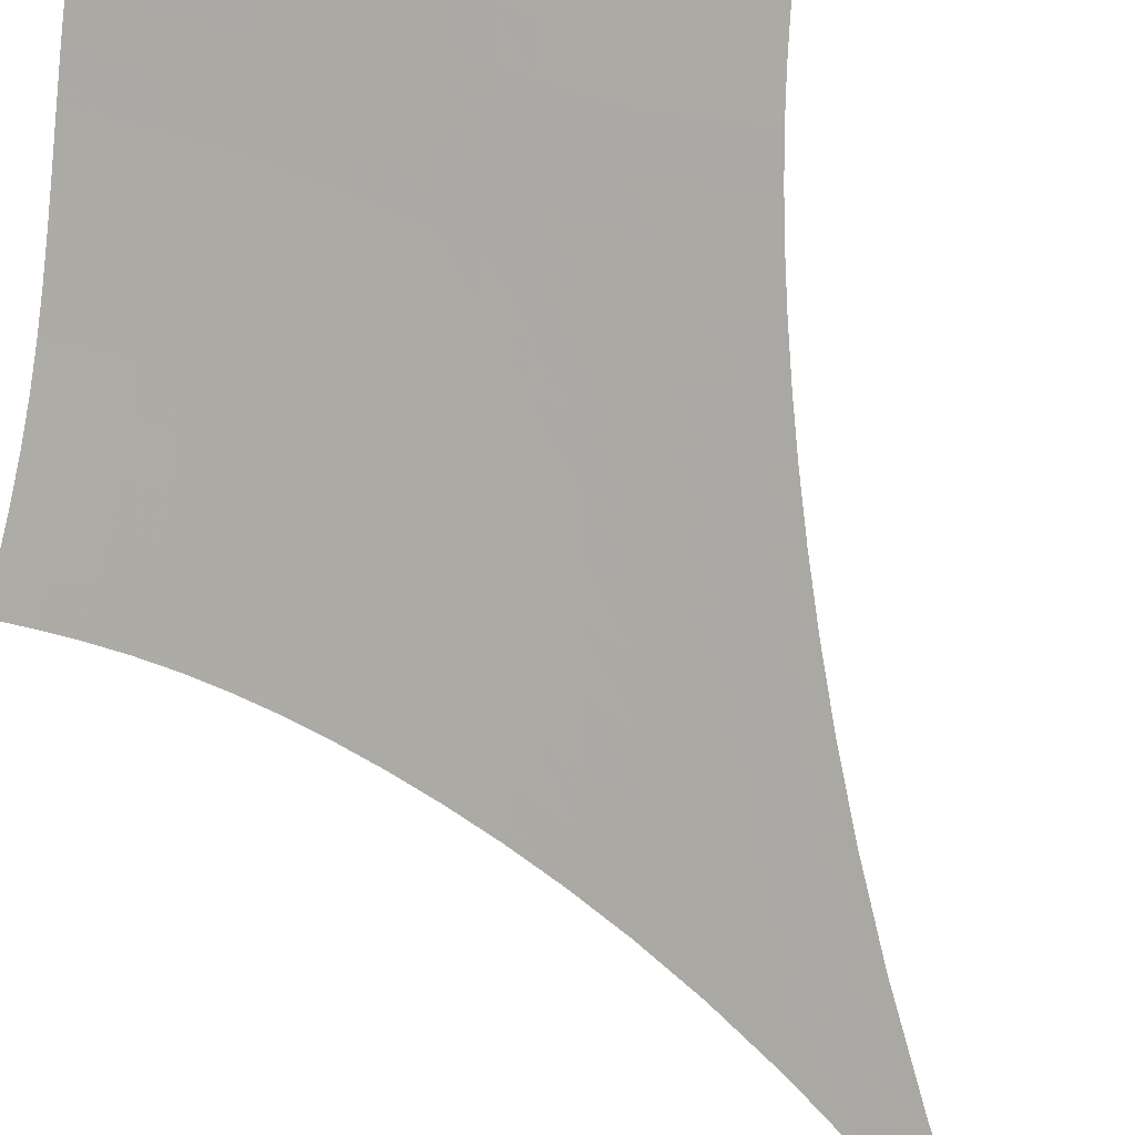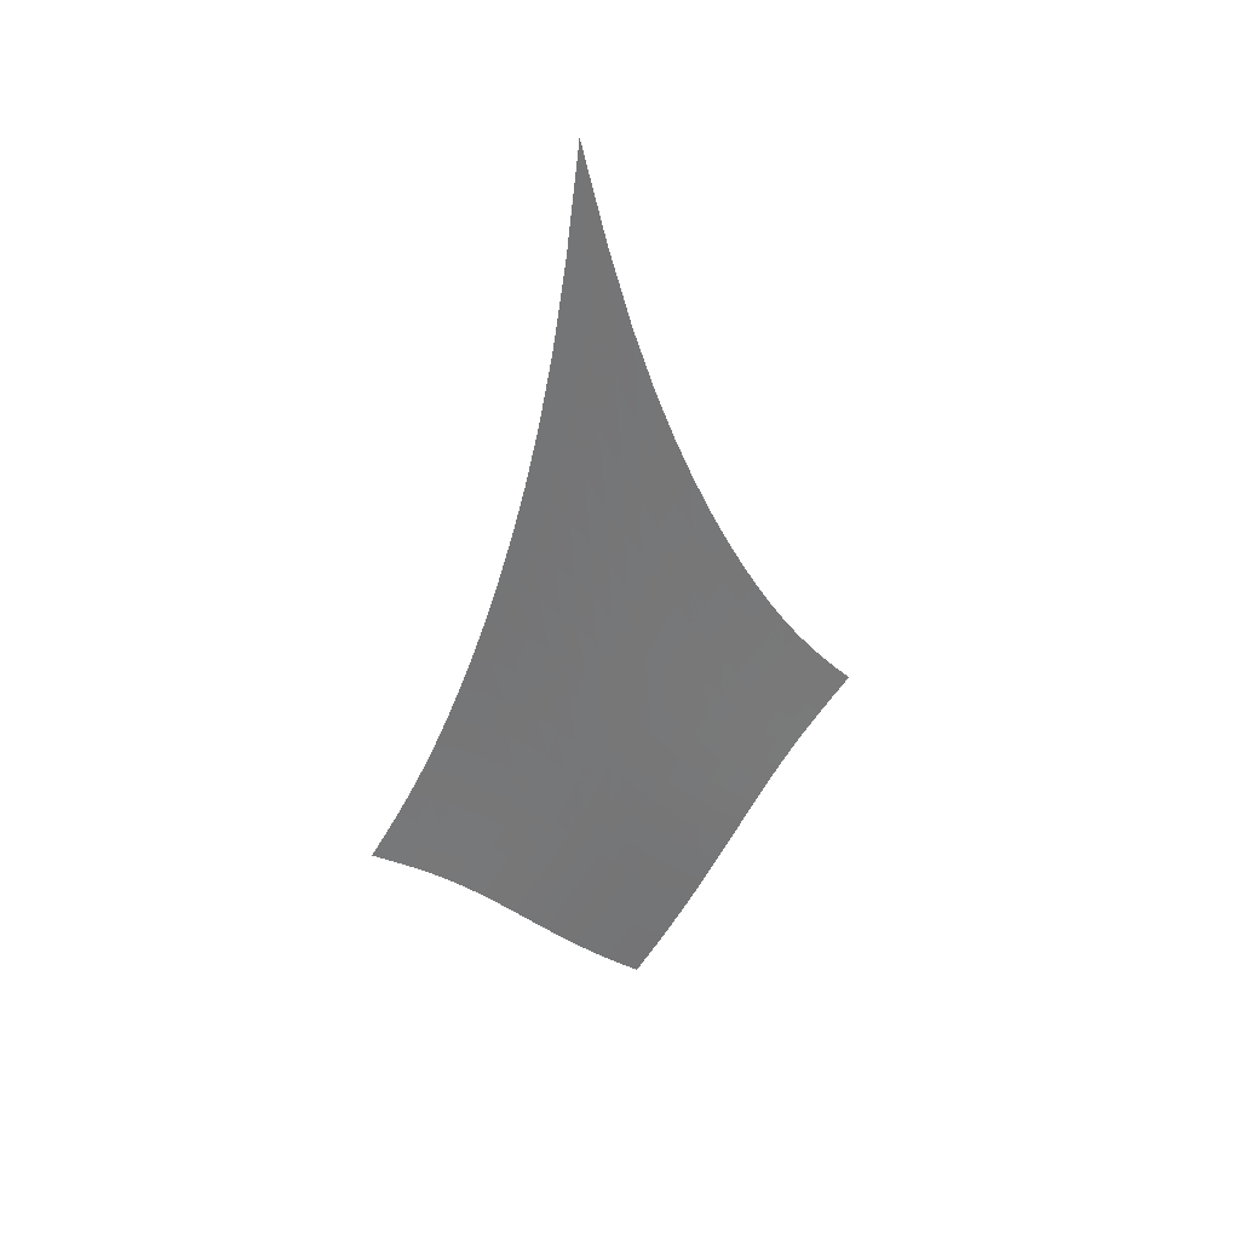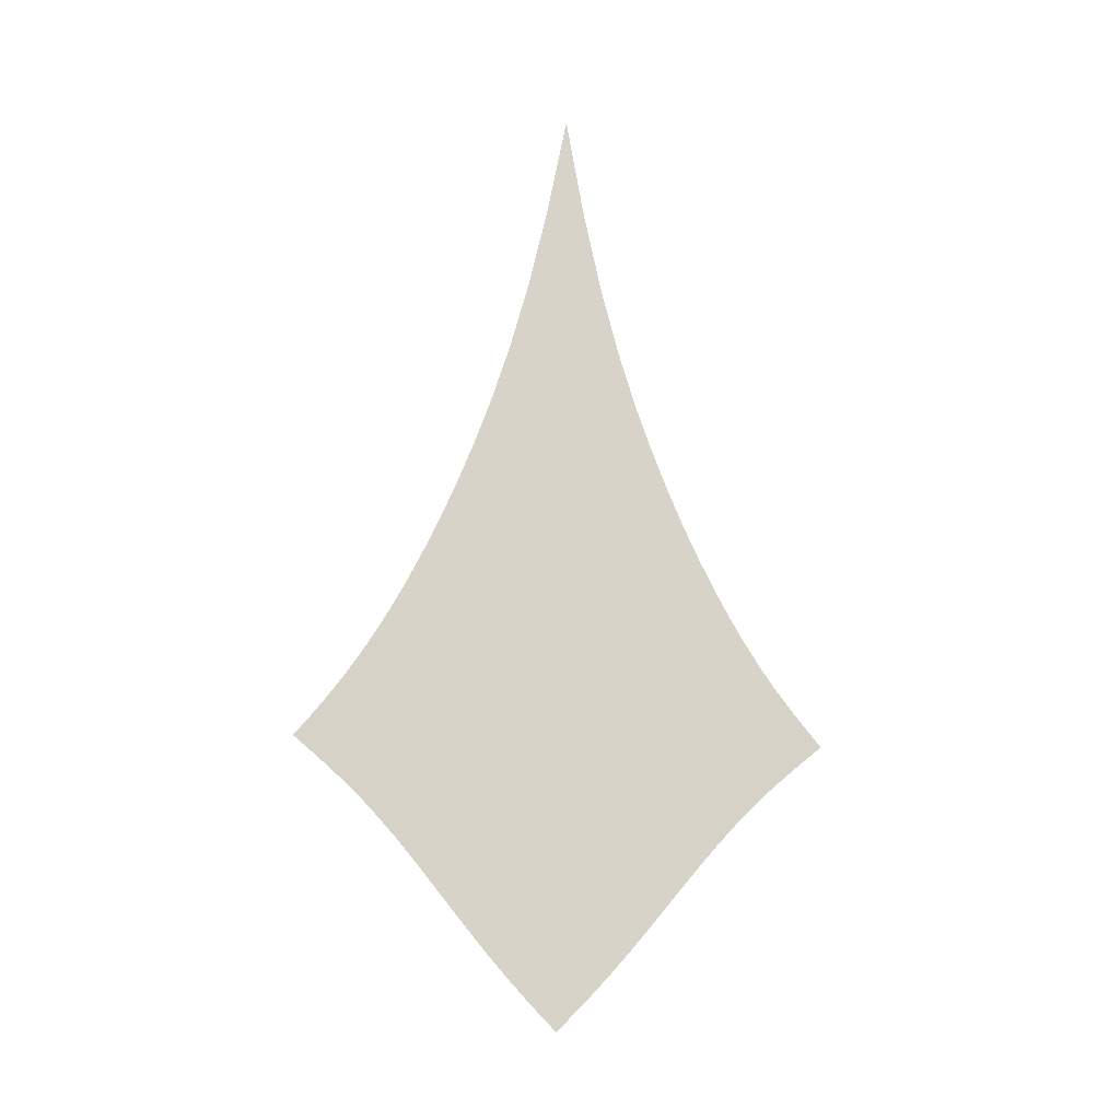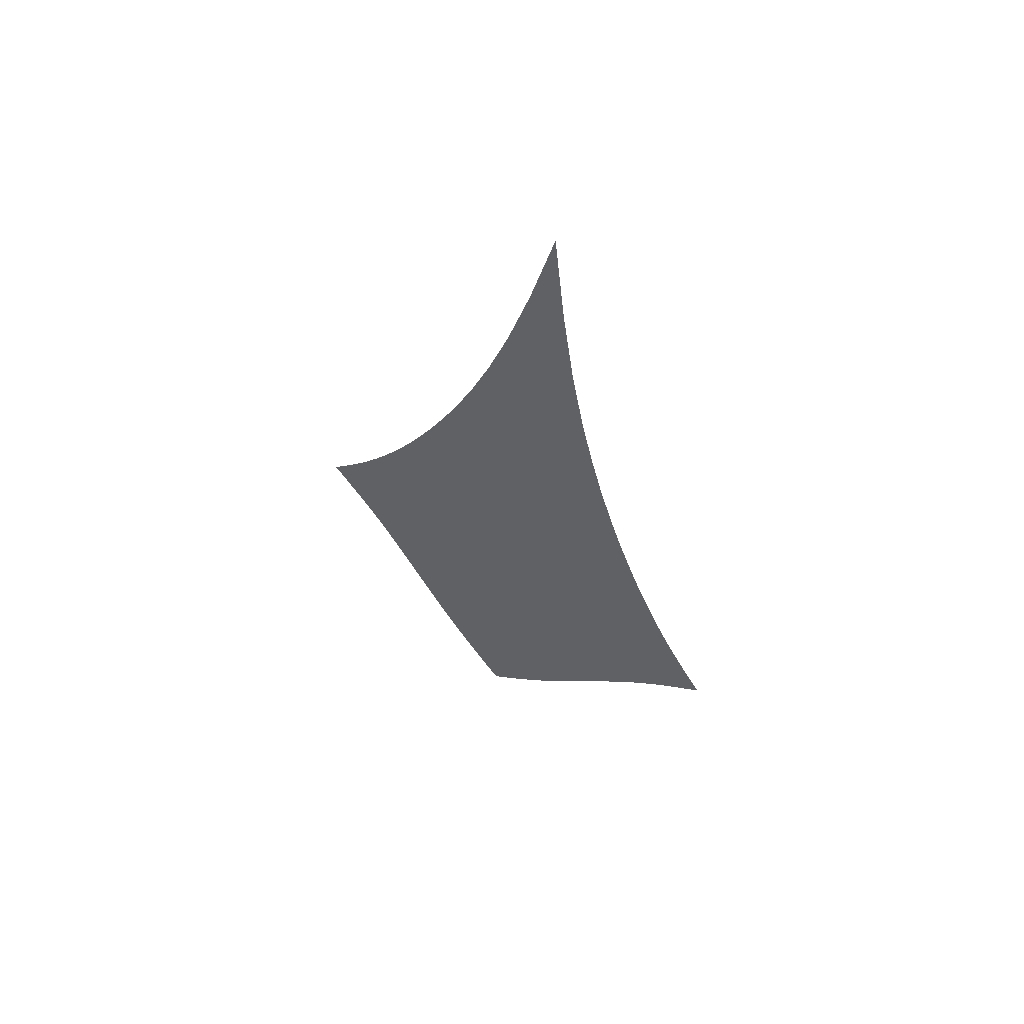
<metadata>
{"format":"obj","ext":"obj","renderer":"f3d","projection":"perspective","resolution":1024,"background":"white","views":[{"elev":-53.1,"azim":20.4,"up":"+Z"},{"elev":42.6,"azim":-72.3,"up":"+Y"},{"elev":-19.2,"azim":129.5,"up":"+Y"},{"elev":66.0,"azim":-11.3,"up":"+Y"}]}
</metadata>
<code>
v -6.505 -0.06592 6.505
v -1.873 -22.54 14.55
v -14.55 -22.54 1.873
v -9.145 -32.03 9.145
v -14.12 -21.9 2.199
v -13.7 -21.24 2.522
v -13.27 -20.55 2.839
v -12.85 -19.8 3.148
v -12.42 -18.99 3.452
v -11.99 -18.11 3.752
v -11.55 -17.15 4.049
v -11.11 -16.11 4.345
v -10.65 -14.96 4.641
v -10.16 -13.69 4.937
v -9.659 -12.27 5.233
v -9.122 -10.63 5.526
v -8.548 -8.716 5.81
v -7.925 -6.406 6.077
v -7.244 -3.546 6.313
v -6.313 -3.546 7.244
v -6.077 -6.406 7.925
v -5.81 -8.716 8.548
v -5.526 -10.63 9.122
v -5.233 -12.27 9.659
v -4.937 -13.69 10.16
v -4.641 -14.96 10.65
v -4.345 -16.11 11.11
v -4.049 -17.15 11.55
v -3.752 -18.11 11.99
v -3.452 -18.99 12.42
v -3.148 -19.8 12.85
v -2.839 -20.55 13.27
v -2.522 -21.24 13.7
v -2.199 -21.9 14.12
v -2.374 -23.05 14.17
v -2.865 -23.56 13.8
v -3.343 -24.08 13.45
v -3.808 -24.62 13.11
v -4.261 -25.18 12.79
v -4.706 -25.77 12.48
v -5.144 -26.37 12.17
v -5.58 -27 11.86
v -6.014 -27.64 11.56
v -6.449 -28.28 11.24
v -6.886 -28.93 10.91
v -7.329 -29.58 10.58
v -7.777 -30.22 10.23
v -8.23 -30.84 9.876
v -8.687 -31.45 9.512
v -9.512 -31.45 8.687
v -9.876 -30.84 8.23
v -10.23 -30.22 7.777
v -10.58 -29.58 7.329
v -10.91 -28.93 6.886
v -11.24 -28.28 6.449
v -11.56 -27.64 6.014
v -11.86 -27 5.58
v -12.17 -26.37 5.144
v -12.48 -25.77 4.706
v -12.79 -25.18 4.261
v -13.11 -24.62 3.808
v -13.45 -24.08 3.343
v -13.8 -23.56 2.865
v -14.17 -23.05 2.374
v -6.944 -5.608 6.944
v -7.568 -7.764 6.662
v -8.159 -9.69 6.372
v -8.716 -11.39 6.077
v -9.244 -12.9 5.779
v -9.746 -14.25 5.479
v -10.23 -15.48 5.18
v -10.69 -16.6 4.88
v -11.14 -17.63 4.58
v -11.58 -18.59 4.278
v -12.02 -19.47 3.974
v -12.45 -20.28 3.665
v -12.88 -21.04 3.35
v -13.31 -21.75 3.029
v -13.74 -22.41 2.702
v -6.662 -7.764 7.568
v -7.242 -9.324 7.242
v -7.804 -10.87 6.929
v -8.343 -12.32 6.62
v -8.858 -13.67 6.314
v -9.354 -14.92 6.01
v -9.831 -16.08 5.707
v -10.29 -17.16 5.405
v -10.75 -18.17 5.101
v -11.19 -19.11 4.796
v -11.63 -19.98 4.487
v -12.06 -20.79 4.174
v -12.5 -21.55 3.855
v -12.93 -22.26 3.529
v -13.37 -22.92 3.198
v -6.372 -9.69 8.159
v -6.929 -10.87 7.804
v -7.471 -12.11 7.471
v -7.995 -13.35 7.15
v -8.5 -14.54 6.836
v -8.989 -15.68 6.527
v -9.463 -16.77 6.221
v -9.924 -17.79 5.916
v -10.37 -18.76 5.609
v -10.82 -19.68 5.301
v -11.26 -20.53 4.989
v -11.7 -21.34 4.672
v -12.13 -22.09 4.349
v -12.57 -22.79 4.018
v -13.01 -23.45 3.682
v -6.077 -11.39 8.716
v -6.62 -12.32 8.343
v -7.15 -13.35 7.995
v -7.664 -14.41 7.664
v -8.162 -15.47 7.344
v -8.645 -16.51 7.031
v -9.115 -17.52 6.721
v -9.574 -18.48 6.413
v -10.02 -19.41 6.104
v -10.47 -20.29 5.793
v -10.91 -21.13 5.478
v -11.35 -21.92 5.158
v -11.79 -22.66 4.831
v -12.23 -23.35 4.496
v -12.67 -24 4.153
v -5.779 -12.9 9.244
v -6.314 -13.67 8.858
v -6.836 -14.54 8.5
v -7.344 -15.47 8.162
v -7.837 -16.42 7.837
v -8.316 -17.37 7.52
v -8.784 -18.3 7.208
v -9.241 -19.22 6.898
v -9.689 -20.1 6.587
v -10.13 -20.95 6.274
v -10.57 -21.76 5.956
v -11.01 -22.53 5.633
v -11.45 -23.25 5.302
v -11.9 -23.93 4.963
v -12.34 -24.57 4.614
v -5.479 -14.25 9.746
v -6.01 -14.92 9.354
v -6.527 -15.68 8.989
v -7.031 -16.51 8.645
v -7.52 -17.37 8.316
v -7.997 -18.24 7.997
v -8.462 -19.12 7.683
v -8.918 -19.98 7.371
v -9.366 -20.82 7.059
v -9.808 -21.63 6.744
v -10.25 -22.42 6.424
v -10.69 -23.17 6.098
v -11.13 -23.87 5.764
v -11.58 -24.54 5.42
v -12.03 -25.17 5.066
v -5.18 -15.48 10.23
v -5.707 -16.08 9.831
v -6.221 -16.77 9.463
v -6.721 -17.52 9.115
v -7.208 -18.3 8.784
v -7.683 -19.12 8.462
v -8.147 -19.93 8.147
v -8.601 -20.75 7.834
v -9.049 -21.55 7.52
v -9.491 -22.34 7.204
v -9.931 -23.09 6.882
v -10.37 -23.82 6.554
v -10.82 -24.51 6.217
v -11.26 -25.17 5.869
v -11.71 -25.79 5.511
v -4.88 -16.6 10.69
v -5.405 -17.16 10.29
v -5.916 -17.79 9.924
v -6.413 -18.48 9.574
v -6.898 -19.22 9.241
v -7.371 -19.98 8.918
v -7.834 -20.75 8.601
v -8.288 -21.52 8.288
v -8.734 -22.29 7.973
v -9.177 -23.05 7.655
v -9.617 -23.78 7.333
v -10.06 -24.49 7.002
v -10.5 -25.17 6.663
v -10.95 -25.81 6.312
v -11.41 -26.42 5.95
v -4.58 -17.63 11.14
v -5.101 -18.17 10.75
v -5.609 -18.76 10.37
v -6.104 -19.41 10.02
v -6.587 -20.1 9.689
v -7.059 -20.82 9.366
v -7.52 -21.55 9.049
v -7.973 -22.29 8.734
v -8.419 -23.03 8.419
v -8.861 -23.76 8.101
v -9.302 -24.48 7.777
v -9.743 -25.17 7.445
v -10.19 -25.83 7.104
v -10.64 -26.47 6.752
v -11.09 -27.06 6.387
v -4.278 -18.59 11.58
v -4.796 -19.11 11.19
v -5.301 -19.68 10.82
v -5.793 -20.29 10.47
v -6.274 -20.95 10.13
v -6.744 -21.63 9.808
v -7.204 -22.34 9.491
v -7.655 -23.05 9.177
v -8.101 -23.76 8.861
v -8.543 -24.47 8.543
v -8.983 -25.17 8.218
v -9.424 -25.84 7.885
v -9.87 -26.5 7.542
v -10.32 -27.12 7.189
v -10.78 -27.72 6.824
v -3.974 -19.47 12.02
v -4.487 -19.98 11.63
v -4.989 -20.53 11.26
v -5.478 -21.13 10.91
v -5.956 -21.76 10.57
v -6.424 -22.42 10.25
v -6.882 -23.09 9.931
v -7.333 -23.78 9.617
v -7.777 -24.48 9.302
v -8.218 -25.17 8.983
v -8.657 -25.85 8.657
v -9.099 -26.51 8.324
v -9.544 -27.16 7.981
v -9.995 -27.78 7.627
v -10.45 -28.37 7.261
v -3.665 -20.28 12.45
v -4.174 -20.79 12.06
v -4.672 -21.34 11.7
v -5.158 -21.92 11.35
v -5.633 -22.53 11.01
v -6.098 -23.17 10.69
v -6.554 -23.82 10.37
v -7.002 -24.49 10.06
v -7.445 -25.17 9.743
v -7.885 -25.84 9.424
v -8.324 -26.51 9.099
v -8.765 -27.17 8.765
v -9.21 -27.81 8.421
v -9.66 -28.42 8.067
v -10.12 -29.01 7.702
v -3.35 -21.04 12.88
v -3.855 -21.55 12.5
v -4.349 -22.09 12.13
v -4.831 -22.66 11.79
v -5.302 -23.25 11.45
v -5.764 -23.87 11.13
v -6.217 -24.51 10.82
v -6.663 -25.17 10.5
v -7.104 -25.83 10.19
v -7.542 -26.5 9.87
v -7.981 -27.16 9.544
v -8.421 -27.81 9.21
v -8.866 -28.44 8.866
v -9.316 -29.06 8.512
v -9.772 -29.65 8.148
v -3.029 -21.75 13.31
v -3.529 -22.26 12.93
v -4.018 -22.79 12.57
v -4.496 -23.35 12.23
v -4.963 -23.93 11.9
v -5.42 -24.54 11.58
v -5.869 -25.17 11.26
v -6.312 -25.81 10.95
v -6.752 -26.47 10.64
v -7.189 -27.12 10.32
v -7.627 -27.78 9.995
v -8.067 -28.42 9.66
v -8.512 -29.06 9.316
v -8.962 -29.67 8.962
v -9.417 -30.27 8.599
v -2.702 -22.41 13.74
v -3.198 -22.92 13.37
v -3.682 -23.45 13.01
v -4.153 -24 12.67
v -4.614 -24.57 12.34
v -5.066 -25.17 12.03
v -5.511 -25.79 11.71
v -5.95 -26.42 11.41
v -6.387 -27.06 11.09
v -6.824 -27.72 10.78
v -7.261 -28.37 10.45
v -7.702 -29.01 10.12
v -8.148 -29.65 9.772
v -8.599 -30.27 9.417
v -9.054 -30.87 9.054
f 289 49 4
f 289 4 50
f 5 79 64
f 5 64 3
f 79 94 63
f 79 63 64
f 94 109 62
f 94 62 63
f 109 124 61
f 109 61 62
f 124 139 60
f 124 60 61
f 139 154 59
f 139 59 60
f 154 169 58
f 154 58 59
f 169 184 57
f 169 57 58
f 184 199 56
f 184 56 57
f 199 214 55
f 199 55 56
f 214 229 54
f 214 54 55
f 229 244 53
f 229 53 54
f 244 259 52
f 244 52 53
f 259 274 51
f 259 51 52
f 274 289 50
f 274 50 51
f 1 20 65
f 1 65 19
f 19 65 66
f 19 66 18
f 18 66 67
f 18 67 17
f 17 67 68
f 17 68 16
f 16 68 69
f 16 69 15
f 15 69 70
f 15 70 14
f 14 70 71
f 14 71 13
f 13 71 72
f 13 72 12
f 12 72 73
f 12 73 11
f 11 73 74
f 11 74 10
f 10 74 75
f 10 75 9
f 9 75 76
f 9 76 8
f 8 76 77
f 8 77 7
f 7 77 78
f 7 78 6
f 6 78 79
f 6 79 5
f 20 21 80
f 20 80 65
f 65 80 81
f 65 81 66
f 66 81 82
f 66 82 67
f 67 82 83
f 67 83 68
f 68 83 84
f 68 84 69
f 69 84 85
f 69 85 70
f 70 85 86
f 70 86 71
f 71 86 87
f 71 87 72
f 72 87 88
f 72 88 73
f 73 88 89
f 73 89 74
f 74 89 90
f 74 90 75
f 75 90 91
f 75 91 76
f 76 91 92
f 76 92 77
f 77 92 93
f 77 93 78
f 78 93 94
f 78 94 79
f 21 22 95
f 21 95 80
f 80 95 96
f 80 96 81
f 81 96 97
f 81 97 82
f 82 97 98
f 82 98 83
f 83 98 99
f 83 99 84
f 84 99 100
f 84 100 85
f 85 100 101
f 85 101 86
f 86 101 102
f 86 102 87
f 87 102 103
f 87 103 88
f 88 103 104
f 88 104 89
f 89 104 105
f 89 105 90
f 90 105 106
f 90 106 91
f 91 106 107
f 91 107 92
f 92 107 108
f 92 108 93
f 93 108 109
f 93 109 94
f 22 23 110
f 22 110 95
f 95 110 111
f 95 111 96
f 96 111 112
f 96 112 97
f 97 112 113
f 97 113 98
f 98 113 114
f 98 114 99
f 99 114 115
f 99 115 100
f 100 115 116
f 100 116 101
f 101 116 117
f 101 117 102
f 102 117 118
f 102 118 103
f 103 118 119
f 103 119 104
f 104 119 120
f 104 120 105
f 105 120 121
f 105 121 106
f 106 121 122
f 106 122 107
f 107 122 123
f 107 123 108
f 108 123 124
f 108 124 109
f 23 24 125
f 23 125 110
f 110 125 126
f 110 126 111
f 111 126 127
f 111 127 112
f 112 127 128
f 112 128 113
f 113 128 129
f 113 129 114
f 114 129 130
f 114 130 115
f 115 130 131
f 115 131 116
f 116 131 132
f 116 132 117
f 117 132 133
f 117 133 118
f 118 133 134
f 118 134 119
f 119 134 135
f 119 135 120
f 120 135 136
f 120 136 121
f 121 136 137
f 121 137 122
f 122 137 138
f 122 138 123
f 123 138 139
f 123 139 124
f 24 25 140
f 24 140 125
f 125 140 141
f 125 141 126
f 126 141 142
f 126 142 127
f 127 142 143
f 127 143 128
f 128 143 144
f 128 144 129
f 129 144 145
f 129 145 130
f 130 145 146
f 130 146 131
f 131 146 147
f 131 147 132
f 132 147 148
f 132 148 133
f 133 148 149
f 133 149 134
f 134 149 150
f 134 150 135
f 135 150 151
f 135 151 136
f 136 151 152
f 136 152 137
f 137 152 153
f 137 153 138
f 138 153 154
f 138 154 139
f 25 26 155
f 25 155 140
f 140 155 156
f 140 156 141
f 141 156 157
f 141 157 142
f 142 157 158
f 142 158 143
f 143 158 159
f 143 159 144
f 144 159 160
f 144 160 145
f 145 160 161
f 145 161 146
f 146 161 162
f 146 162 147
f 147 162 163
f 147 163 148
f 148 163 164
f 148 164 149
f 149 164 165
f 149 165 150
f 150 165 166
f 150 166 151
f 151 166 167
f 151 167 152
f 152 167 168
f 152 168 153
f 153 168 169
f 153 169 154
f 26 27 170
f 26 170 155
f 155 170 171
f 155 171 156
f 156 171 172
f 156 172 157
f 157 172 173
f 157 173 158
f 158 173 174
f 158 174 159
f 159 174 175
f 159 175 160
f 160 175 176
f 160 176 161
f 161 176 177
f 161 177 162
f 162 177 178
f 162 178 163
f 163 178 179
f 163 179 164
f 164 179 180
f 164 180 165
f 165 180 181
f 165 181 166
f 166 181 182
f 166 182 167
f 167 182 183
f 167 183 168
f 168 183 184
f 168 184 169
f 27 28 185
f 27 185 170
f 170 185 186
f 170 186 171
f 171 186 187
f 171 187 172
f 172 187 188
f 172 188 173
f 173 188 189
f 173 189 174
f 174 189 190
f 174 190 175
f 175 190 191
f 175 191 176
f 176 191 192
f 176 192 177
f 177 192 193
f 177 193 178
f 178 193 194
f 178 194 179
f 179 194 195
f 179 195 180
f 180 195 196
f 180 196 181
f 181 196 197
f 181 197 182
f 182 197 198
f 182 198 183
f 183 198 199
f 183 199 184
f 28 29 200
f 28 200 185
f 185 200 201
f 185 201 186
f 186 201 202
f 186 202 187
f 187 202 203
f 187 203 188
f 188 203 204
f 188 204 189
f 189 204 205
f 189 205 190
f 190 205 206
f 190 206 191
f 191 206 207
f 191 207 192
f 192 207 208
f 192 208 193
f 193 208 209
f 193 209 194
f 194 209 210
f 194 210 195
f 195 210 211
f 195 211 196
f 196 211 212
f 196 212 197
f 197 212 213
f 197 213 198
f 198 213 214
f 198 214 199
f 29 30 215
f 29 215 200
f 200 215 216
f 200 216 201
f 201 216 217
f 201 217 202
f 202 217 218
f 202 218 203
f 203 218 219
f 203 219 204
f 204 219 220
f 204 220 205
f 205 220 221
f 205 221 206
f 206 221 222
f 206 222 207
f 207 222 223
f 207 223 208
f 208 223 224
f 208 224 209
f 209 224 225
f 209 225 210
f 210 225 226
f 210 226 211
f 211 226 227
f 211 227 212
f 212 227 228
f 212 228 213
f 213 228 229
f 213 229 214
f 30 31 230
f 30 230 215
f 215 230 231
f 215 231 216
f 216 231 232
f 216 232 217
f 217 232 233
f 217 233 218
f 218 233 234
f 218 234 219
f 219 234 235
f 219 235 220
f 220 235 236
f 220 236 221
f 221 236 237
f 221 237 222
f 222 237 238
f 222 238 223
f 223 238 239
f 223 239 224
f 224 239 240
f 224 240 225
f 225 240 241
f 225 241 226
f 226 241 242
f 226 242 227
f 227 242 243
f 227 243 228
f 228 243 244
f 228 244 229
f 31 32 245
f 31 245 230
f 230 245 246
f 230 246 231
f 231 246 247
f 231 247 232
f 232 247 248
f 232 248 233
f 233 248 249
f 233 249 234
f 234 249 250
f 234 250 235
f 235 250 251
f 235 251 236
f 236 251 252
f 236 252 237
f 237 252 253
f 237 253 238
f 238 253 254
f 238 254 239
f 239 254 255
f 239 255 240
f 240 255 256
f 240 256 241
f 241 256 257
f 241 257 242
f 242 257 258
f 242 258 243
f 243 258 259
f 243 259 244
f 32 33 260
f 32 260 245
f 245 260 261
f 245 261 246
f 246 261 262
f 246 262 247
f 247 262 263
f 247 263 248
f 248 263 264
f 248 264 249
f 249 264 265
f 249 265 250
f 250 265 266
f 250 266 251
f 251 266 267
f 251 267 252
f 252 267 268
f 252 268 253
f 253 268 269
f 253 269 254
f 254 269 270
f 254 270 255
f 255 270 271
f 255 271 256
f 256 271 272
f 256 272 257
f 257 272 273
f 257 273 258
f 258 273 274
f 258 274 259
f 33 34 275
f 33 275 260
f 260 275 276
f 260 276 261
f 261 276 277
f 261 277 262
f 262 277 278
f 262 278 263
f 263 278 279
f 263 279 264
f 264 279 280
f 264 280 265
f 265 280 281
f 265 281 266
f 266 281 282
f 266 282 267
f 267 282 283
f 267 283 268
f 268 283 284
f 268 284 269
f 269 284 285
f 269 285 270
f 270 285 286
f 270 286 271
f 271 286 287
f 271 287 272
f 272 287 288
f 272 288 273
f 273 288 289
f 273 289 274
f 34 2 35
f 34 35 275
f 275 35 36
f 275 36 276
f 276 36 37
f 276 37 277
f 277 37 38
f 277 38 278
f 278 38 39
f 278 39 279
f 279 39 40
f 279 40 280
f 280 40 41
f 280 41 281
f 281 41 42
f 281 42 282
f 282 42 43
f 282 43 283
f 283 43 44
f 283 44 284
f 284 44 45
f 284 45 285
f 285 45 46
f 285 46 286
f 286 46 47
f 286 47 287
f 287 47 48
f 287 48 288
f 288 48 49
f 288 49 289

</code>
